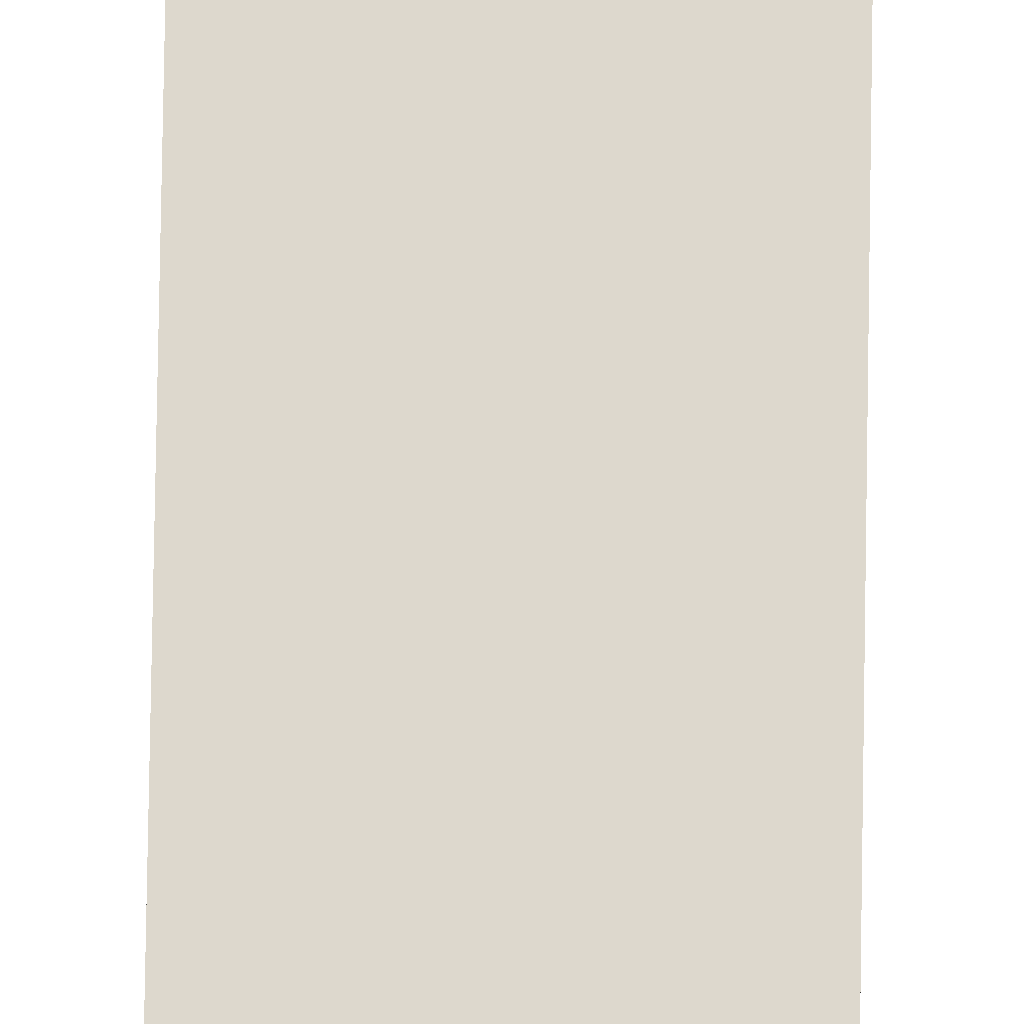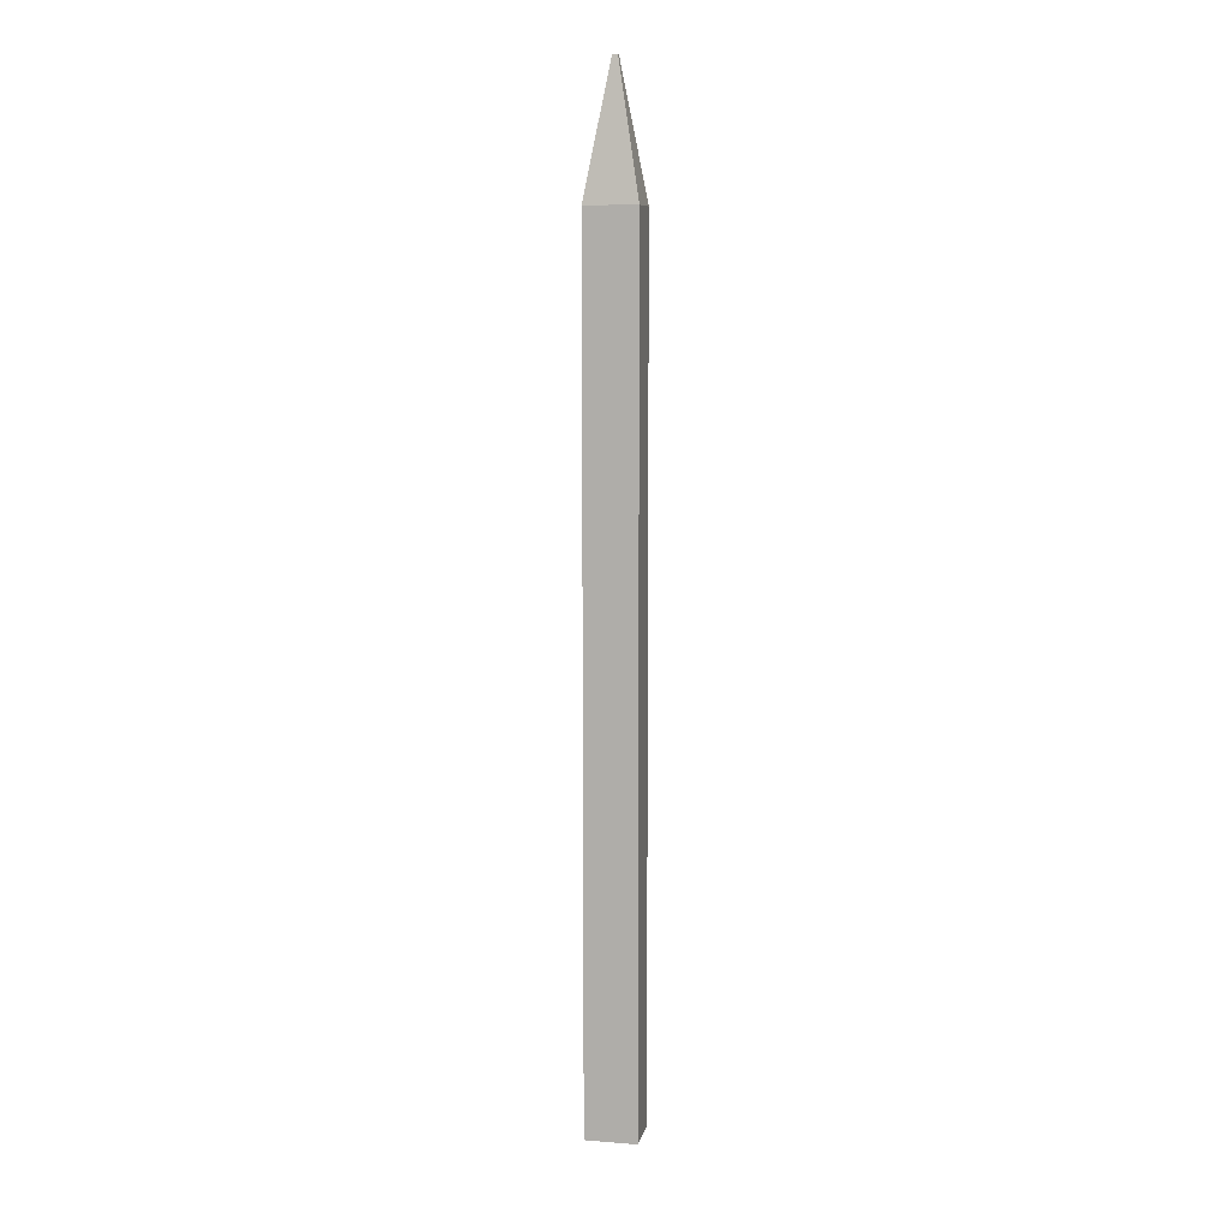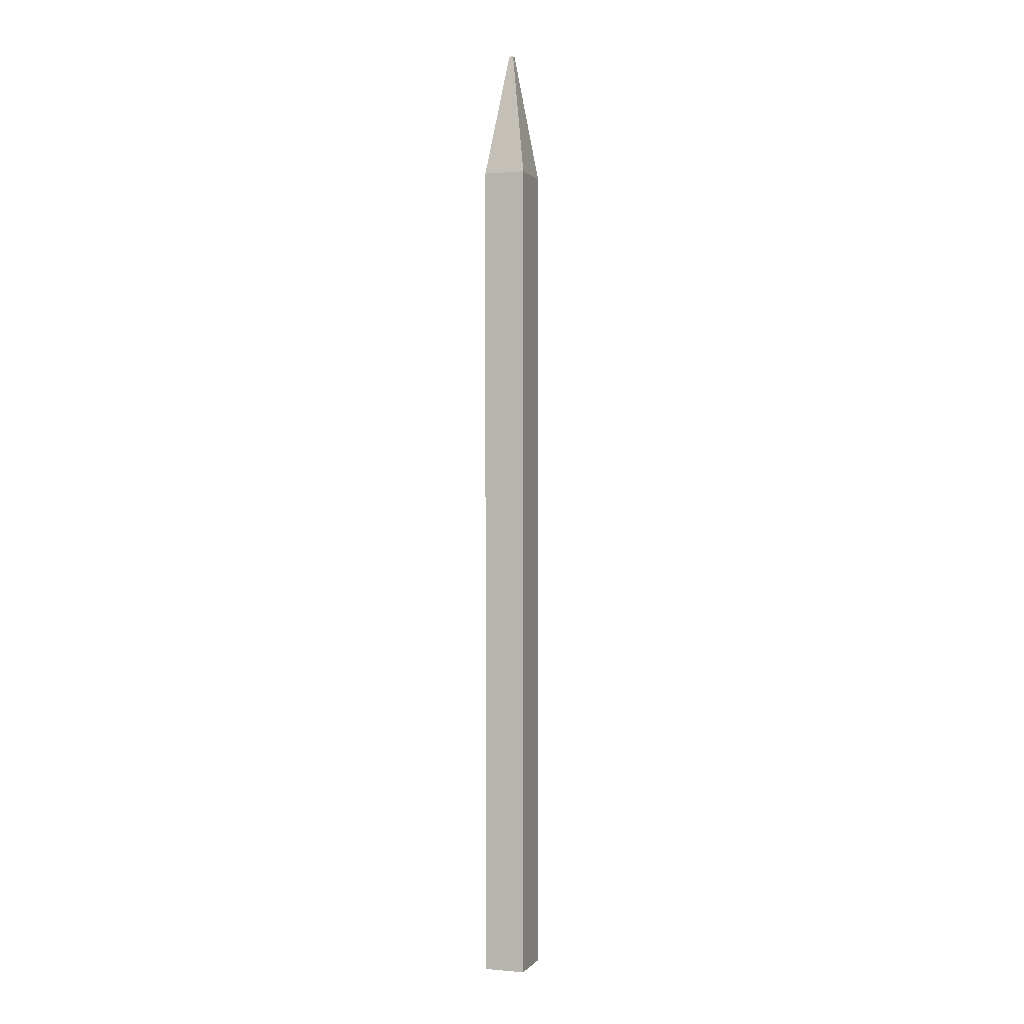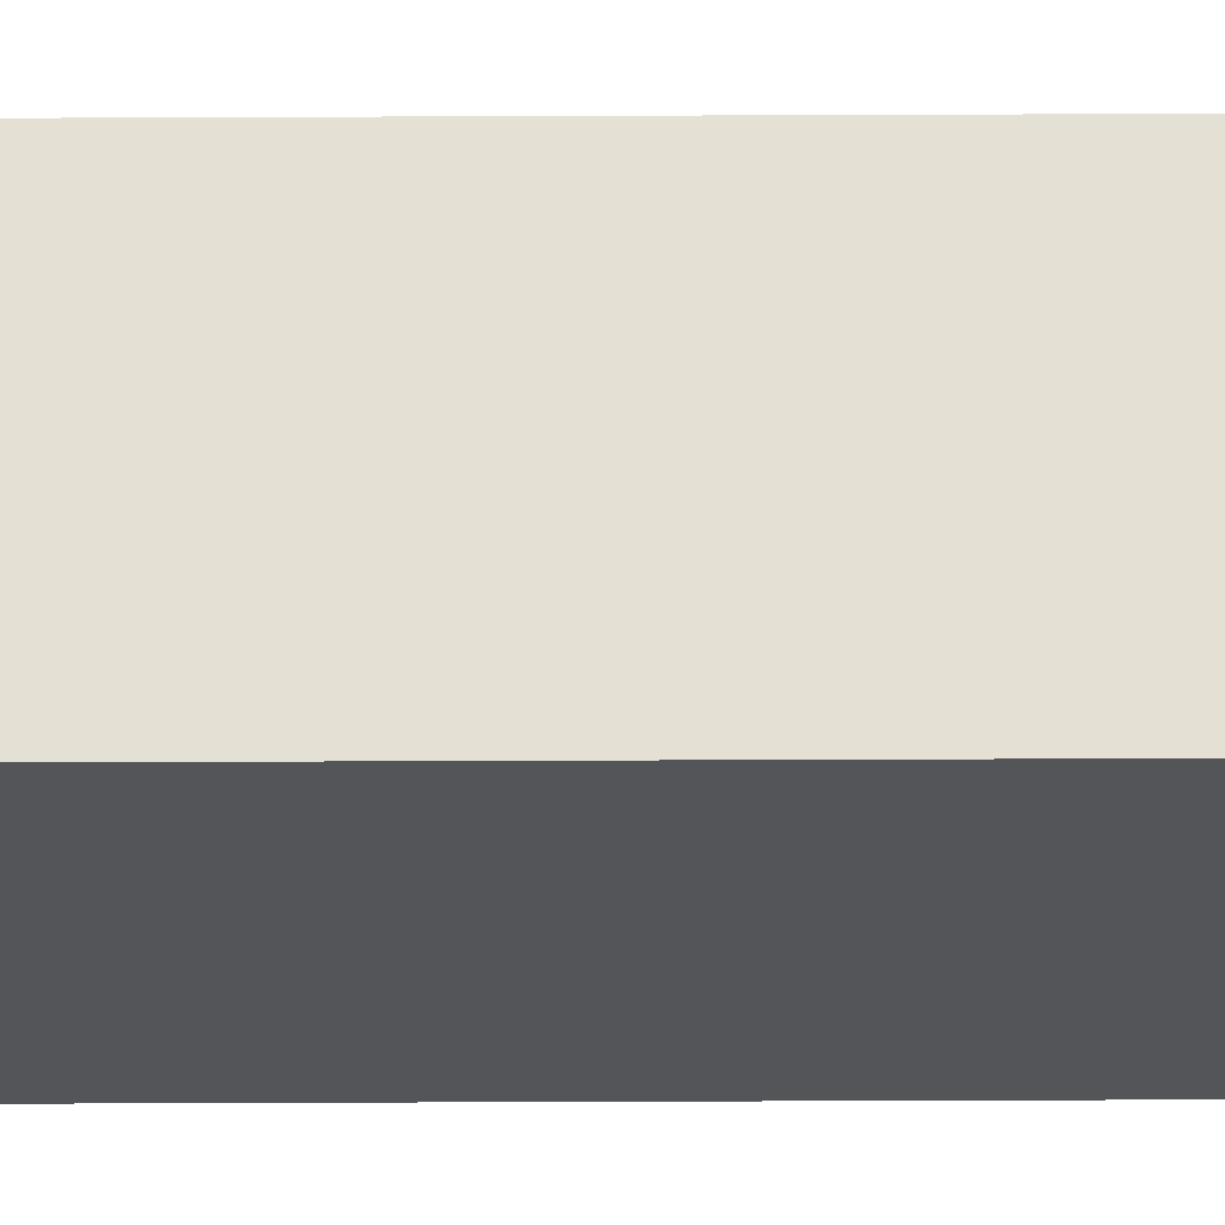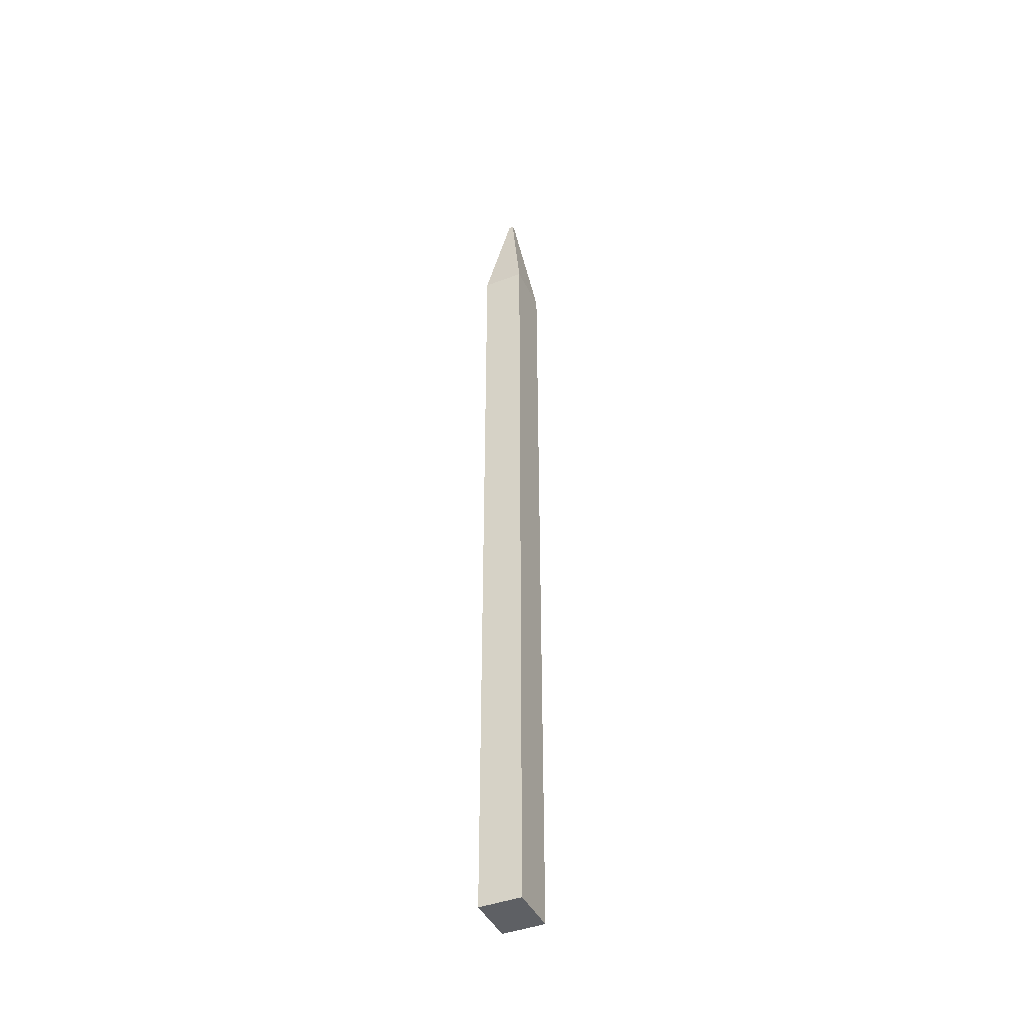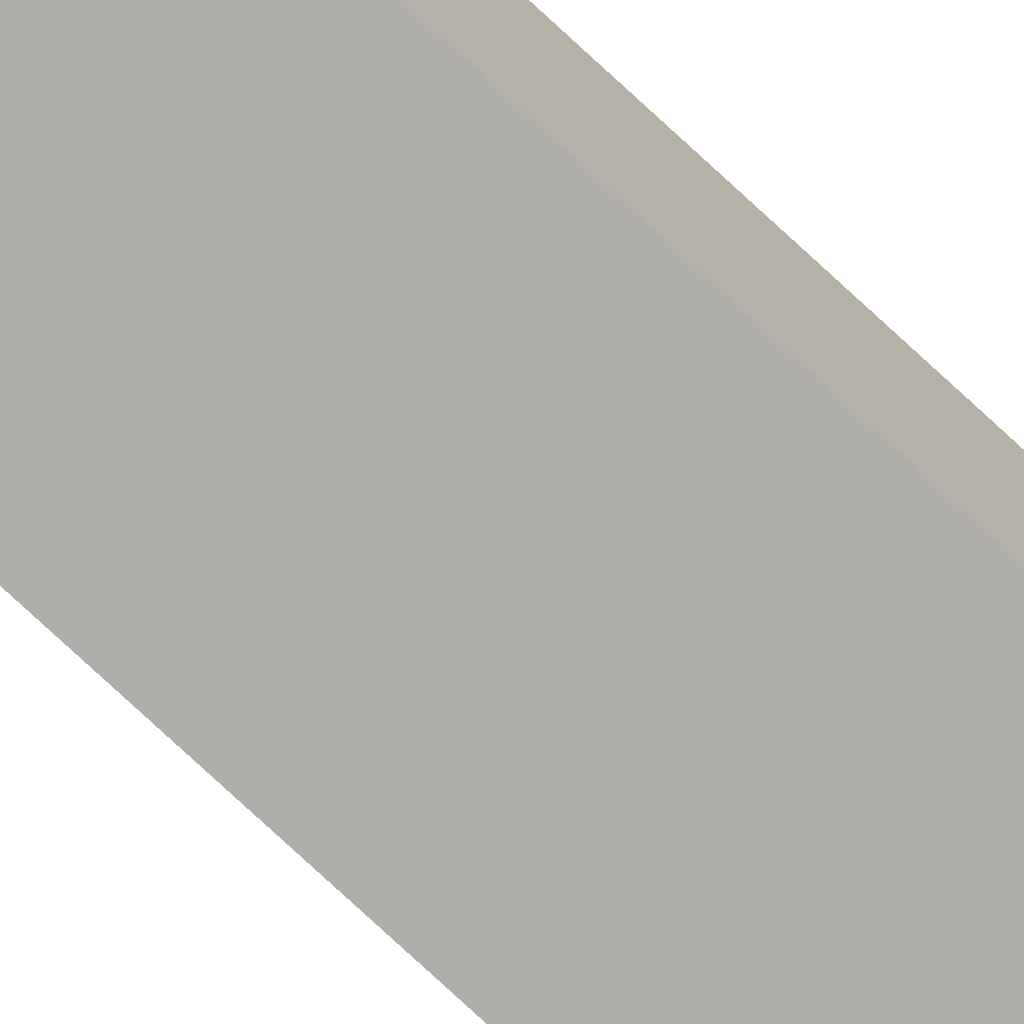
<metadata>
{"format":"obj","ext":"obj","renderer":"f3d","projection":"perspective","resolution":1024,"background":"white","views":[{"elev":72.3,"azim":0.9,"up":"+Y"},{"elev":9.0,"azim":11.9,"up":"+Z"},{"elev":0.6,"azim":-71.3,"up":"+Z"},{"elev":-24.4,"azim":90.5,"up":"+Y"},{"elev":-42.8,"azim":-65.6,"up":"+Z"},{"elev":-77.6,"azim":-132.8,"up":"+Y"}]}
</metadata>
<code>
g pb_Mesh-359038
v 0.03 -0.025 0
v -0.03 -0.025 0
v 0.03 -0.025 1
v -0.03 -0.025 1
v -0.03 -0.025 0
v -0.03 0.025 0
v -0.03 -0.025 1
v -0.03 0.025 1
v -0.03 0.025 0
v 0.03 0.025 0
v -0.03 0.025 1
v 0.03 0.025 1
v 0.03 0.025 0
v 0.03 -0.025 0
v 0.03 0.025 1
v 0.03 -0.025 1
v 0.003 -0.002499 1.151
v -0.003 -0.002499 1.151
v 0.003 0.002499 1.151
v -0.003 0.002499 1.151
v 0.03 0.025 0
v -0.03 0.025 0
v 0.03 -0.025 0
v -0.03 -0.025 0
v 0.03 -0.025 1
v -0.03 -0.025 1
v 0.003 -0.002499 1.151
v -0.003 -0.002499 1.151
v 0.03 0.025 1
v 0.03 -0.025 1
v 0.003 0.002499 1.151
v 0.003 -0.002499 1.151
v -0.03 -0.025 1
v -0.03 0.025 1
v -0.003 -0.002499 1.151
v -0.003 0.002499 1.151
v -0.03 0.025 1
v 0.03 0.025 1
v -0.003 0.002499 1.151
v 0.003 0.002499 1.151
g pb_Mesh-359038_0
f 3 2 1
f 3 4 2
f 7 6 5
f 7 8 6
f 11 10 9
f 11 12 10
f 15 14 13
f 15 16 14
f 19 18 17
f 19 20 18
f 23 22 21
f 23 24 22
f 27 26 25
f 27 28 26
f 31 30 29
f 31 32 30
f 35 34 33
f 35 36 34
f 39 38 37
f 39 40 38

</code>
